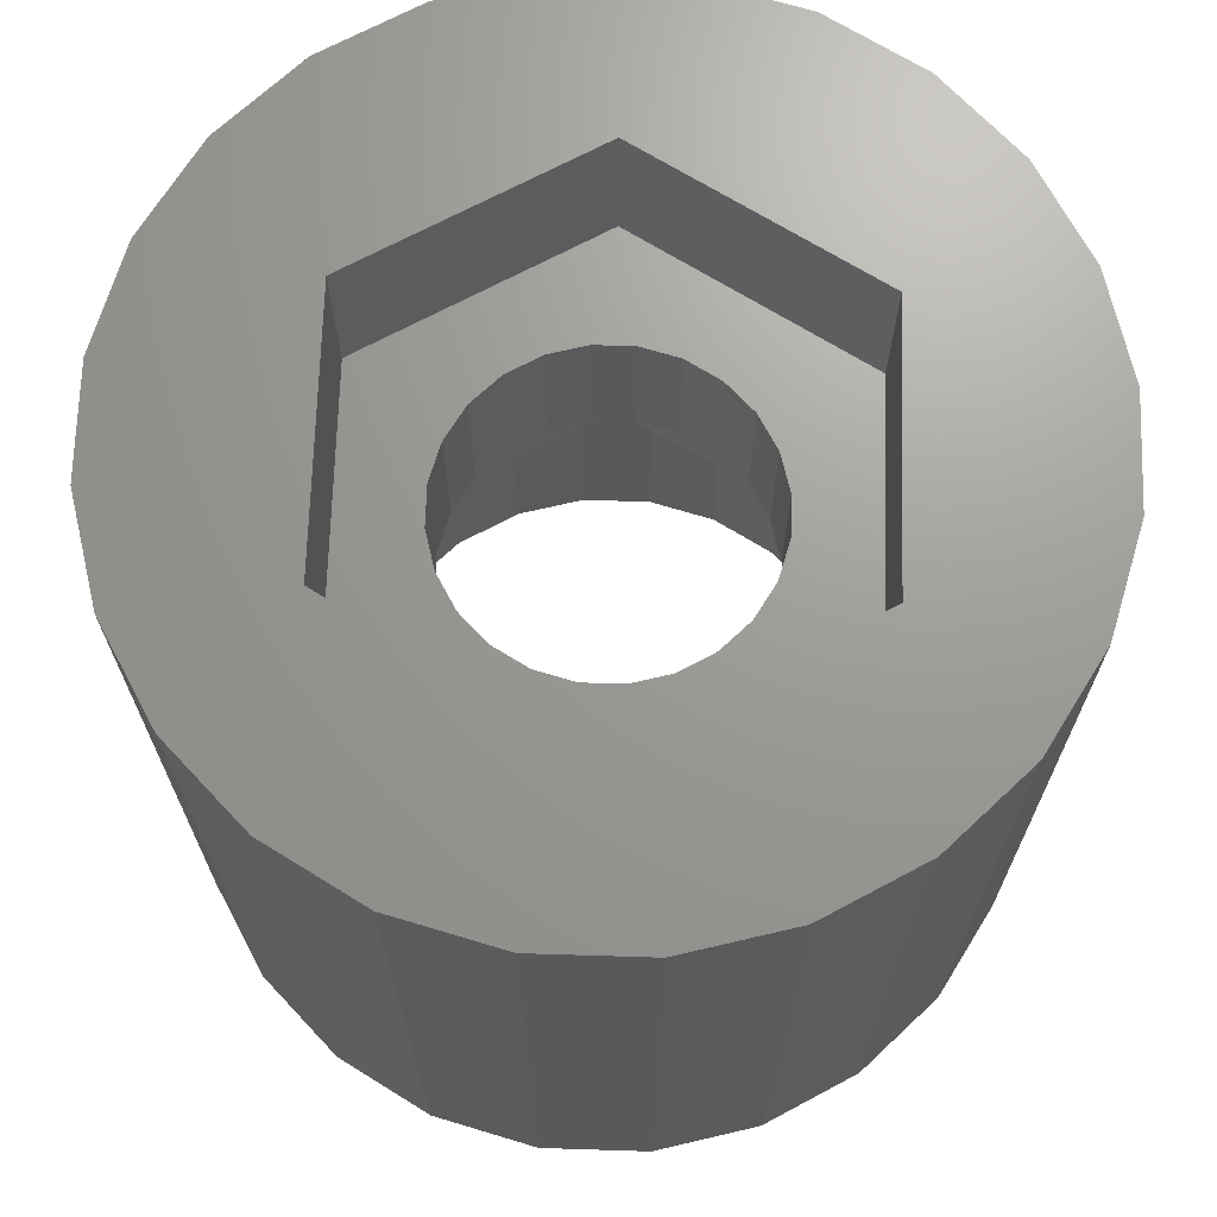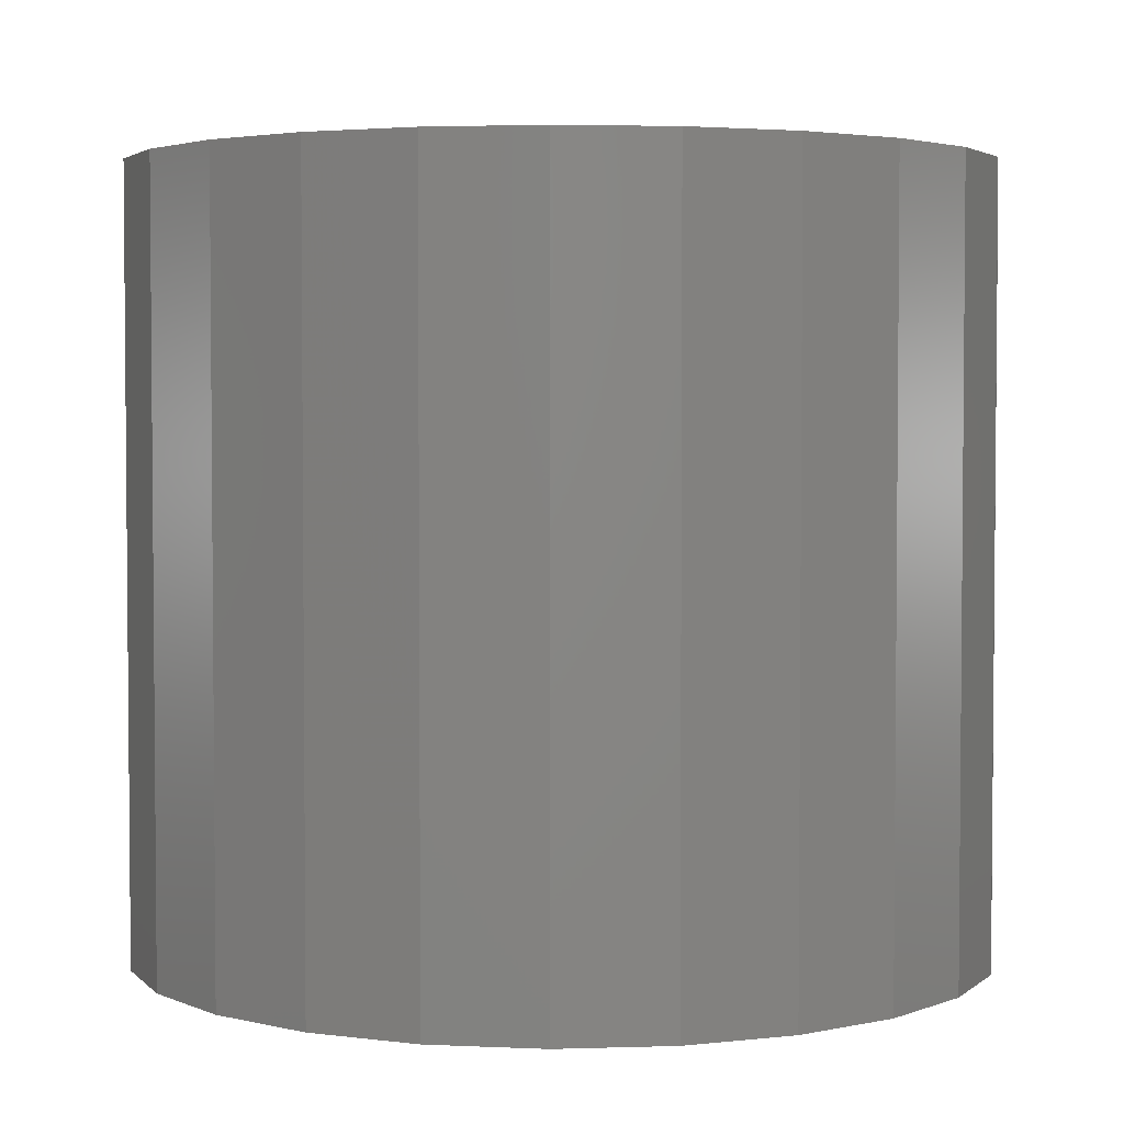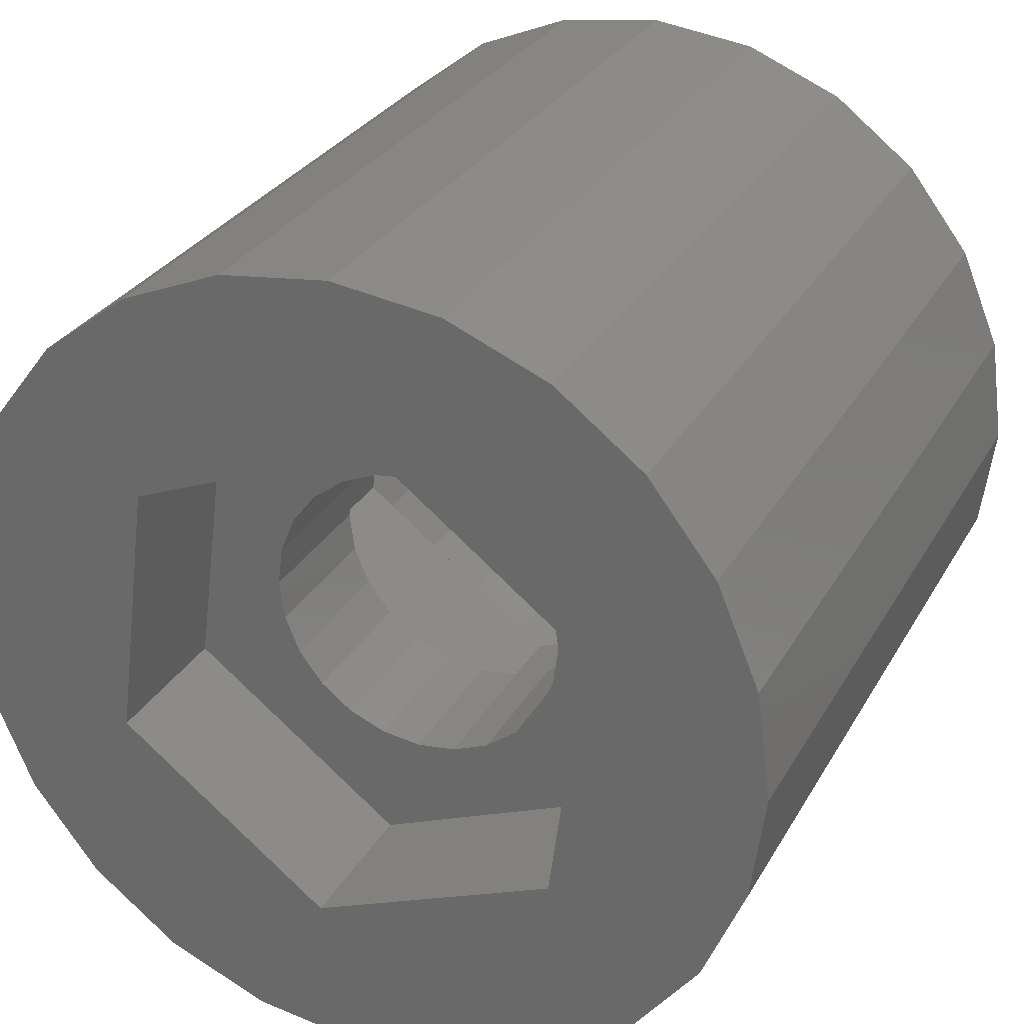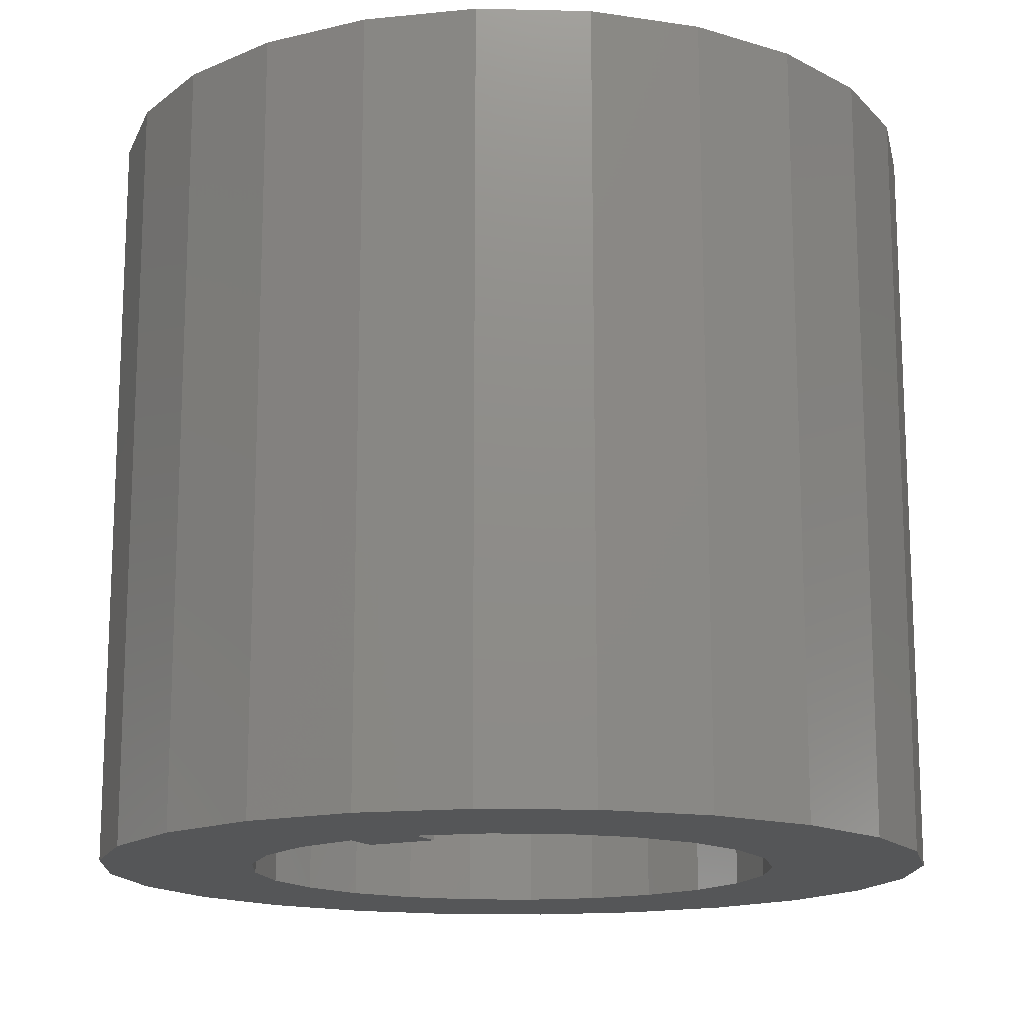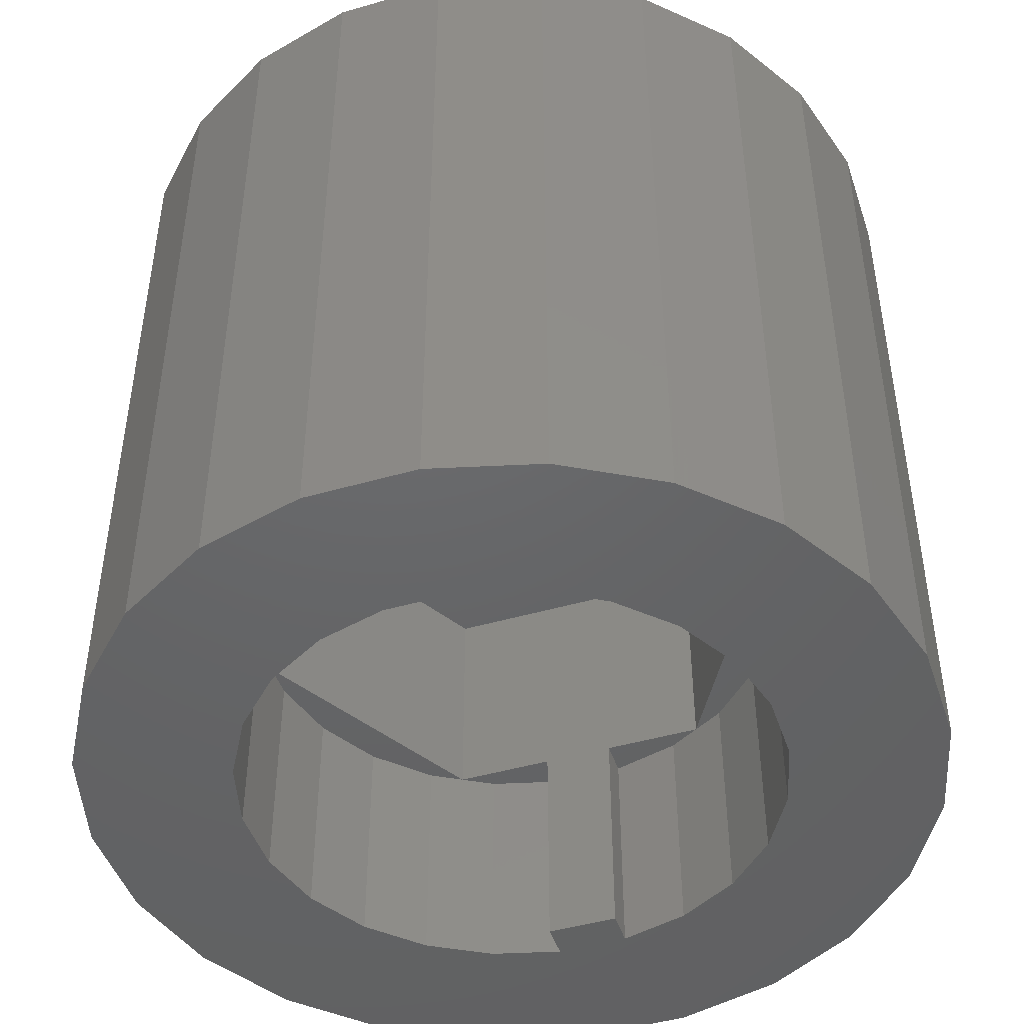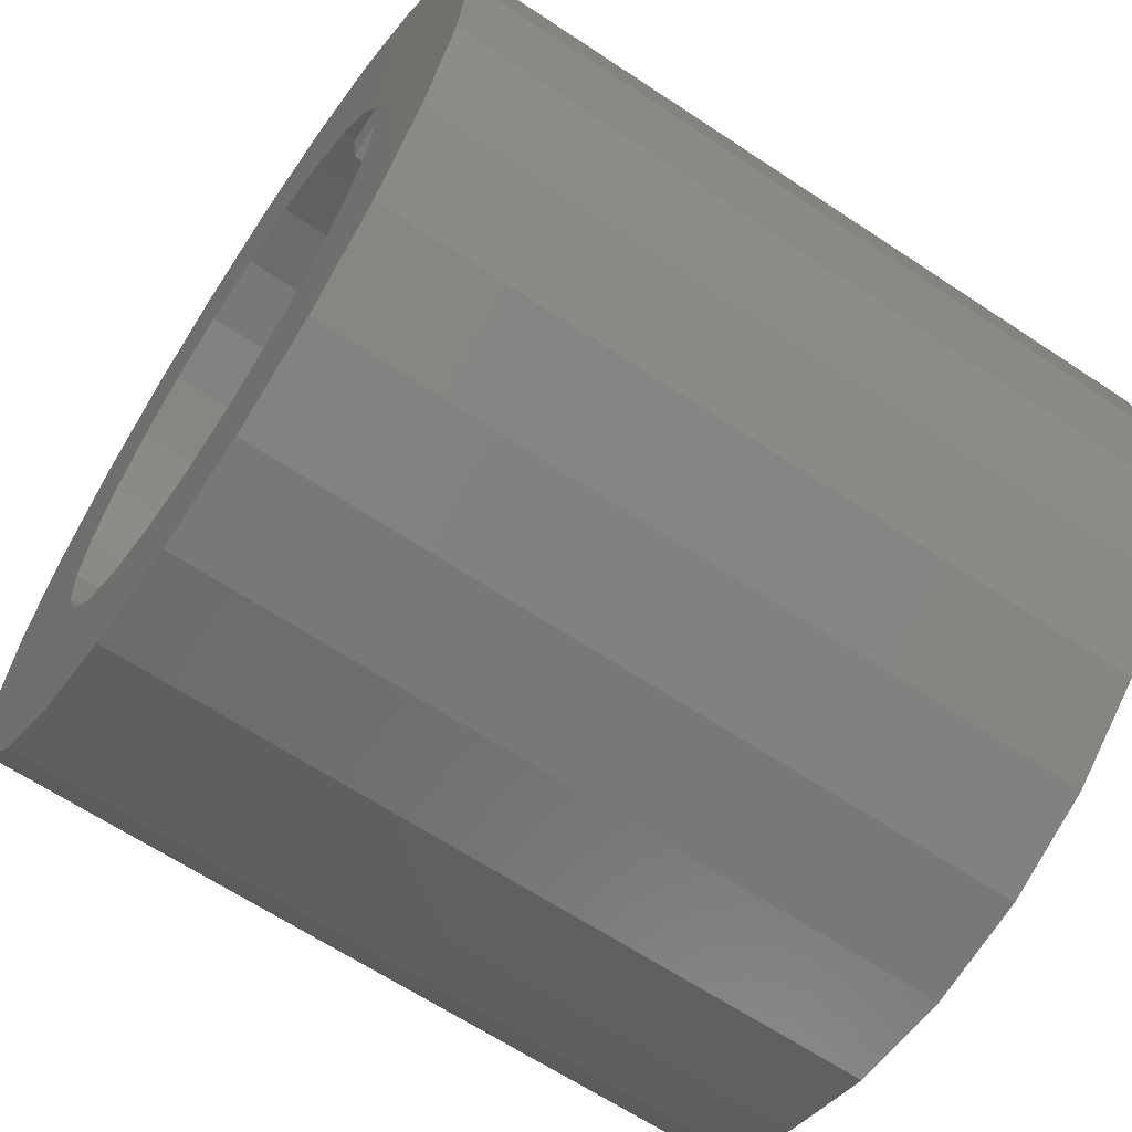
<metadata>
{"format":"stl","ext":"stl","renderer":"f3d","projection":"perspective","resolution":1024,"background":"white","views":[{"elev":69.3,"azim":174.3,"up":"+Z"},{"elev":3.3,"azim":-148.6,"up":"+Z"},{"elev":29.1,"azim":24.4,"up":"+Y"},{"elev":-15.2,"azim":-70.3,"up":"+Z"},{"elev":-46.5,"azim":100.7,"up":"+Z"},{"elev":-64.8,"azim":-123.8,"up":"+Y"}]}
</metadata>
<code>
# stl→obj: 178 verts, 356 faces
v 899.6 675.4 10
v 901 675.2 2.82e-15
v 899.6 675.4 2.82e-15
v 901 675.2 10
v 894.2 668.4 10
v 894.8 667.1 2.82e-15
v 894.8 667.1 10
v 894.2 668.4 2.82e-15
v 894.1 669.9 10
v 894.1 669.9 2.82e-15
v 896.8 674.6 10
v 898.1 675.2 2.82e-15
v 896.8 674.6 2.82e-15
v 898.1 675.2 10
v 894.2 671.3 10
v 894.2 671.3 2.82e-15
v 895.7 666 2.82e-15
v 895.7 666 10
v 900.1 671.8 8
v 900.6 671.6 6
v 900.1 671.8 6
v 900.6 671.6 8
v 904.3 672.6 2.82e-15
v 904.9 671.3 10
v 904.9 671.3 2.82e-15
v 904.3 672.6 10
v 901 671.3 6
v 901.3 670.9 8
v 901.3 670.9 6
v 901 671.3 8
v 898.6 668.1 8
v 898.1 668.4 6
v 898.6 668.1 6
v 898.1 668.4 8
v 897.8 670.9 8
v 897.6 670.4 6
v 897.6 670.4 8
v 897.8 670.9 6
v 904.9 668.4 2.82e-15
v 904.3 667.1 10
v 904.3 667.1 2.82e-15
v 904.9 668.4 10
v 901 664.5 10
v 899.6 664.4 2.82e-15
v 901 664.5 2.82e-15
v 899.6 664.4 10
v 905.1 669.9 2.82e-15
v 905.1 669.9 10
v 898.1 671.3 8
v 898.1 671.3 6
v 899.1 666.4 8
v 896.5 669.8 8
v 896.3 668.5 8
v 896.6 670.7 8
v 897.8 668.9 8
v 897.6 669.3 8
v 896.8 672 8
v 897.6 669.9 8
v 899 667.9 8
v 899.6 667.9 8
v 902.3 667.7 8
v 900.1 667.9 8
v 900.6 668.1 8
v 901 668.4 8
v 901.3 668.9 8
v 901.5 669.3 8
v 901.6 669.9 8
v 900 673.3 8
v 898.6 671.6 8
v 899 671.8 8
v 899.6 671.9 8
v 902.8 671.2 8
v 901.5 670.4 8
v 903.4 666 10
v 903.4 666 2.82e-15
v 896.2 668.9 3
v 896.5 669.8 3
v 896.1 669.9 3
v 896.3 668.5 3
v 902.6 668.1 3
v 902.8 671.2 3
v 902.3 667.7 3
v 902.9 668.9 3
v 902.9 670.8 3
v 903.1 669.9 3
v 900.5 673.2 3
v 900 673.3 3
v 901.3 672.9 3
v 902 672.3 3
v 902.6 671.6 3
v 899.6 666.4 3
v 899.1 666.4 3
v 900.5 666.5 3
v 901.3 666.8 3
v 902 667.4 3
v 897.1 672.3 3
v 896.8 672 3
v 897.8 672.9 3
v 898.6 673.2 3
v 899.6 673.4 3
v 896.5 668.1 3
v 897.1 667.4 3
v 897.8 666.8 3
v 898.6 666.5 3
v 898.6 671.6 6
v 899.6 671.9 6
v 899 671.8 6
v 902.3 665.1 10
v 902.3 665.1 2.82e-15
v 899 667.9 6
v 896.3 668.5 10
v 896.5 669.8 10
v 896.6 670.7 10
v 896.8 672 10
v 897.8 668.9 6
v 897.6 669.3 6
v 896.6 670.7 3
v 896.5 671.6 3
v 896.2 670.8 3
v 897.6 669.9 6
v 899.1 666.4 10
v 898.1 664.5 10
v 896.8 665.1 2.82e-15
v 898.1 664.5 2.82e-15
v 896.8 665.1 10
v 902.3 674.6 2.82e-15
v 902.3 674.6 10
v 903.4 673.7 2.82e-15
v 903.4 673.7 10
v 902.8 671.2 10
v 900 673.3 10
v 903.1 669.9 2.82e-15
v 902.9 670.8 2.82e-15
v 900.5 673.2 2.82e-15
v 901.3 672.9 2.82e-15
v 901.3 666.8 2.82e-15
v 900.5 666.5 2.82e-15
v 896.1 669.9 2.82e-15
v 896.5 669.8 2.82e-15
v 902.6 671.6 2.82e-15
v 896.6 670.7 2.82e-15
v 896.2 670.8 2.82e-15
v 902 672.3 2.82e-15
v 899.6 673.4 2.82e-15
v 898.6 673.2 2.82e-15
v 902 667.4 2.82e-15
v 902.6 668.1 2.82e-15
v 896.5 668.1 2.82e-15
v 897.1 667.4 2.82e-15
v 896.2 668.9 2.82e-15
v 896.5 671.6 2.82e-15
v 900.6 668.1 6
v 901 668.4 6
v 902.9 668.9 2.82e-15
v 896.8 672 6
v 900 673.3 6
v 897.1 672.3 2.82e-15
v 899.1 666.4 6
v 896.5 669.8 6
v 896.3 668.5 6
v 896.6 670.7 6
v 899.6 667.9 6
v 902.3 667.7 6
v 900.1 667.9 6
v 901.3 668.9 6
v 901.5 669.3 6
v 901.6 669.9 6
v 902.8 671.2 6
v 901.5 670.4 6
v 902.3 667.7 10
v 897.8 672.9 2.82e-15
v 897.8 666.8 2.82e-15
v 894.8 672.6 10
v 894.8 672.6 2.82e-15
v 898.6 666.5 2.82e-15
v 899.6 666.4 2.82e-15
v 895.7 673.7 10
v 895.7 673.7 2.82e-15
f 1 2 3
f 2 1 4
f 5 6 7
f 6 5 8
f 9 8 5
f 8 9 10
f 11 12 13
f 12 11 14
f 15 10 9
f 10 15 16
f 14 3 12
f 3 14 1
f 7 17 18
f 17 7 6
f 19 20 21
f 20 19 22
f 23 24 25
f 24 23 26
f 27 28 29
f 28 27 30
f 31 32 33
f 32 31 34
f 35 36 37
f 36 35 38
f 39 40 41
f 40 39 42
f 43 44 45
f 44 43 46
f 47 42 39
f 42 47 48
f 25 48 47
f 48 25 24
f 49 38 35
f 38 49 50
f 51 52 53
f 52 51 54
f 54 51 55
f 54 55 56
f 54 56 57
f 57 56 58
f 55 51 34
f 34 51 31
f 31 51 59
f 59 51 60
f 60 51 61
f 60 61 62
f 62 61 63
f 63 61 64
f 64 61 65
f 65 61 66
f 66 61 67
f 57 49 68
f 49 57 35
f 35 57 37
f 37 57 58
f 68 49 69
f 68 69 70
f 68 70 71
f 68 71 19
f 68 19 72
f 72 19 22
f 72 22 30
f 72 30 28
f 72 28 73
f 72 73 67
f 72 67 61
f 41 74 75
f 74 41 40
f 76 77 78
f 77 76 79
f 80 81 82
f 81 80 83
f 81 83 84
f 84 83 85
f 81 86 87
f 86 81 88
f 88 81 89
f 89 81 90
f 91 82 92
f 82 91 93
f 82 93 94
f 82 94 95
f 87 96 97
f 96 87 98
f 98 87 99
f 99 87 100
f 101 92 79
f 92 101 102
f 92 102 103
f 92 103 104
f 22 27 20
f 27 22 30
f 49 105 50
f 105 49 69
f 70 106 107
f 106 70 71
f 108 45 109
f 45 108 43
f 59 33 110
f 33 59 31
f 52 111 53
f 111 52 112
f 112 52 54
f 112 54 113
f 113 54 57
f 113 57 114
f 71 21 106
f 21 71 19
f 56 115 55
f 115 56 116
f 117 118 119
f 118 117 97
f 58 116 56
f 116 58 120
f 111 51 53
f 51 111 121
f 55 32 34
f 32 55 115
f 69 107 105
f 107 69 70
f 37 120 58
f 120 37 36
f 122 123 124
f 123 122 125
f 4 126 2
f 126 4 127
f 74 109 75
f 109 74 108
f 128 26 23
f 26 128 129
f 125 17 123
f 17 125 18
f 127 128 126
f 128 127 129
f 46 124 44
f 124 46 122
f 130 68 72
f 68 130 131
f 84 132 85
f 132 84 133
f 88 134 135
f 134 88 86
f 93 136 137
f 136 93 94
f 77 138 139
f 138 77 78
f 81 133 84
f 133 81 140
f 140 81 90
f 119 141 142
f 141 119 117
f 89 140 90
f 140 89 143
f 86 144 134
f 144 86 100
f 100 86 87
f 100 145 144
f 145 100 99
f 82 146 95
f 146 82 147
f 147 82 80
f 148 102 149
f 102 148 101
f 138 76 150
f 76 138 78
f 151 119 142
f 119 151 118
f 64 152 153
f 152 64 63
f 83 147 80
f 147 83 154
f 94 146 136
f 146 94 95
f 155 87 97
f 87 155 156
f 131 57 68
f 57 131 114
f 157 118 151
f 118 157 97
f 97 157 96
f 85 154 83
f 154 85 132
f 141 77 139
f 77 141 117
f 158 159 160
f 159 158 161
f 161 158 115
f 161 115 116
f 161 116 155
f 155 116 120
f 115 158 32
f 32 158 33
f 33 158 110
f 110 158 162
f 162 158 163
f 162 163 164
f 164 163 152
f 152 163 153
f 153 163 165
f 165 163 166
f 166 163 167
f 155 50 156
f 50 155 38
f 38 155 36
f 36 155 120
f 156 50 105
f 156 105 107
f 156 107 106
f 156 106 21
f 156 21 168
f 168 21 20
f 168 20 27
f 168 27 29
f 168 29 169
f 168 169 167
f 168 167 163
f 121 61 51
f 61 121 170
f 98 157 171
f 157 98 96
f 99 171 145
f 171 99 98
f 150 101 148
f 101 150 79
f 79 150 76
f 102 172 149
f 172 102 103
f 173 16 15
f 16 173 174
f 103 175 172
f 175 103 104
f 104 176 175
f 176 104 91
f 91 104 92
f 130 61 170
f 61 130 72
f 91 137 176
f 137 91 93
f 177 174 173
f 174 177 178
f 177 13 178
f 13 177 11
f 89 135 143
f 135 89 88
f 60 110 162
f 110 60 59
f 29 73 169
f 73 29 28
f 166 65 165
f 65 166 66
f 163 92 82
f 92 163 158
f 159 79 160
f 79 159 77
f 77 159 161
f 77 161 117
f 117 161 155
f 117 155 97
f 167 66 166
f 66 167 67
f 62 162 164
f 162 62 60
f 165 64 153
f 64 165 65
f 158 79 92
f 79 158 160
f 81 163 82
f 163 81 168
f 63 164 152
f 164 63 62
f 169 67 167
f 67 169 73
f 156 81 87
f 81 156 168
f 5 15 9
f 15 5 7
f 15 7 173
f 173 7 18
f 173 18 177
f 177 18 111
f 111 18 125
f 111 125 121
f 121 125 122
f 121 122 46
f 121 46 170
f 170 46 43
f 170 43 108
f 170 108 74
f 170 74 130
f 111 11 177
f 11 111 112
f 11 112 113
f 11 113 114
f 11 114 131
f 11 131 14
f 14 131 1
f 1 131 4
f 4 131 130
f 4 130 127
f 127 130 129
f 129 130 74
f 129 74 40
f 129 40 26
f 26 40 42
f 26 42 24
f 24 42 48
f 16 8 10
f 8 16 174
f 8 174 6
f 6 174 178
f 6 178 17
f 17 178 138
f 138 178 142
f 142 178 13
f 142 13 151
f 151 13 157
f 157 13 12
f 157 12 171
f 171 12 145
f 145 12 3
f 145 3 144
f 144 3 2
f 144 2 134
f 134 2 135
f 135 2 126
f 135 126 143
f 143 126 140
f 140 126 128
f 140 128 133
f 133 128 132
f 17 150 123
f 150 17 138
f 123 150 148
f 123 148 149
f 123 149 124
f 124 149 172
f 124 172 175
f 124 175 44
f 44 175 176
f 44 176 137
f 44 137 45
f 45 137 136
f 45 136 109
f 109 136 146
f 109 146 147
f 109 147 75
f 75 147 154
f 75 154 132
f 75 132 128
f 75 128 23
f 75 23 41
f 41 23 25
f 41 25 39
f 39 25 47
f 142 139 138
f 139 142 141

</code>
